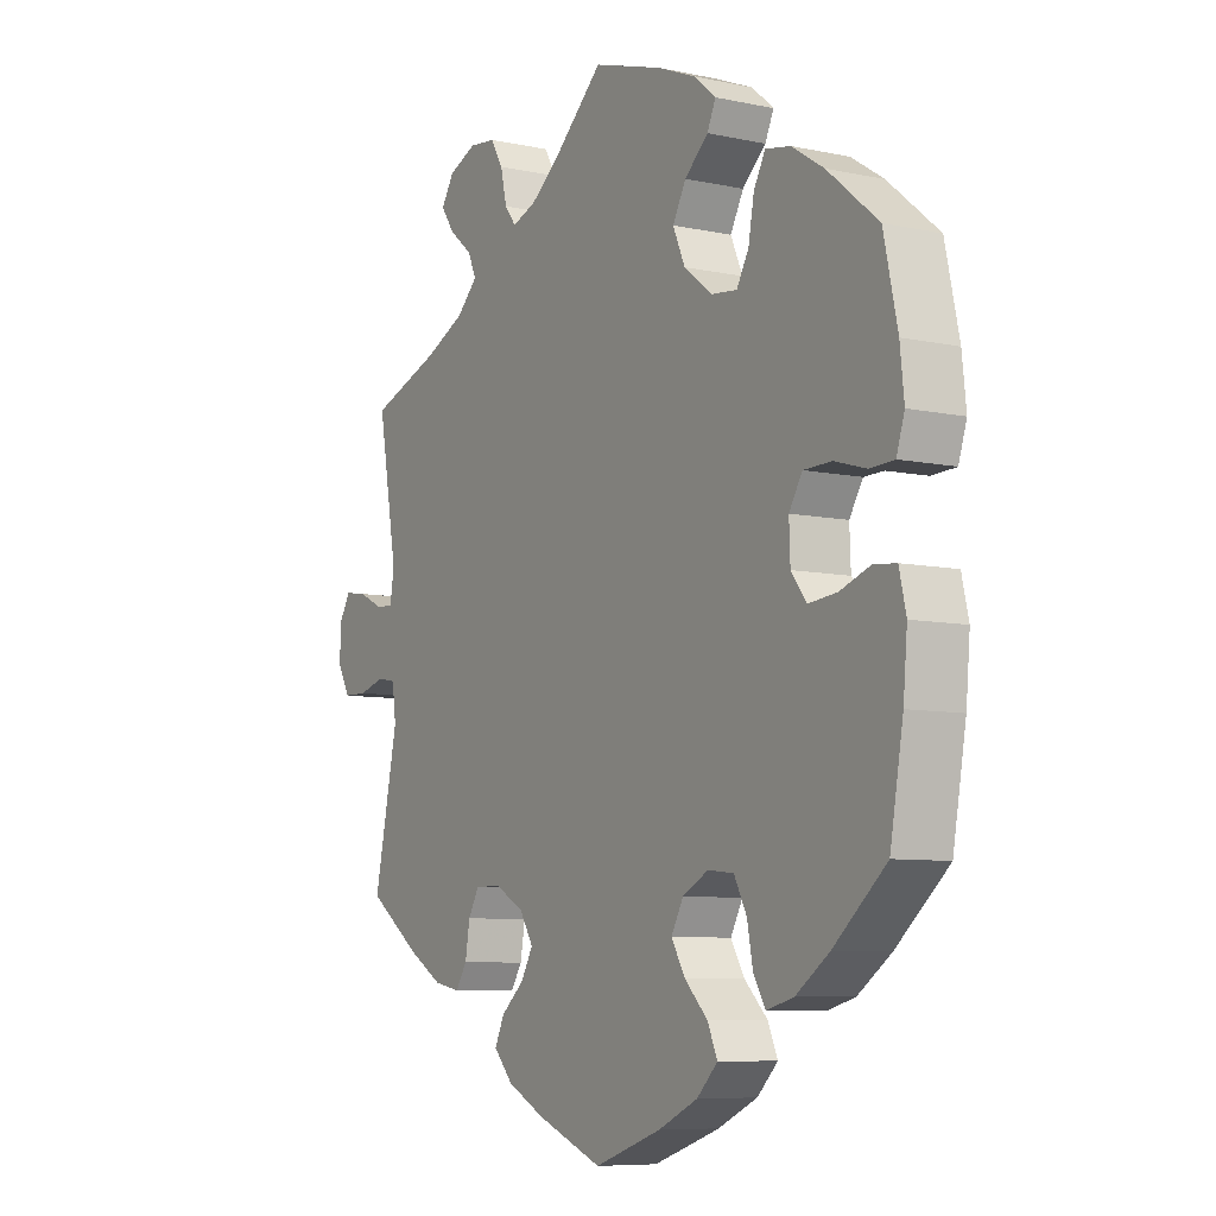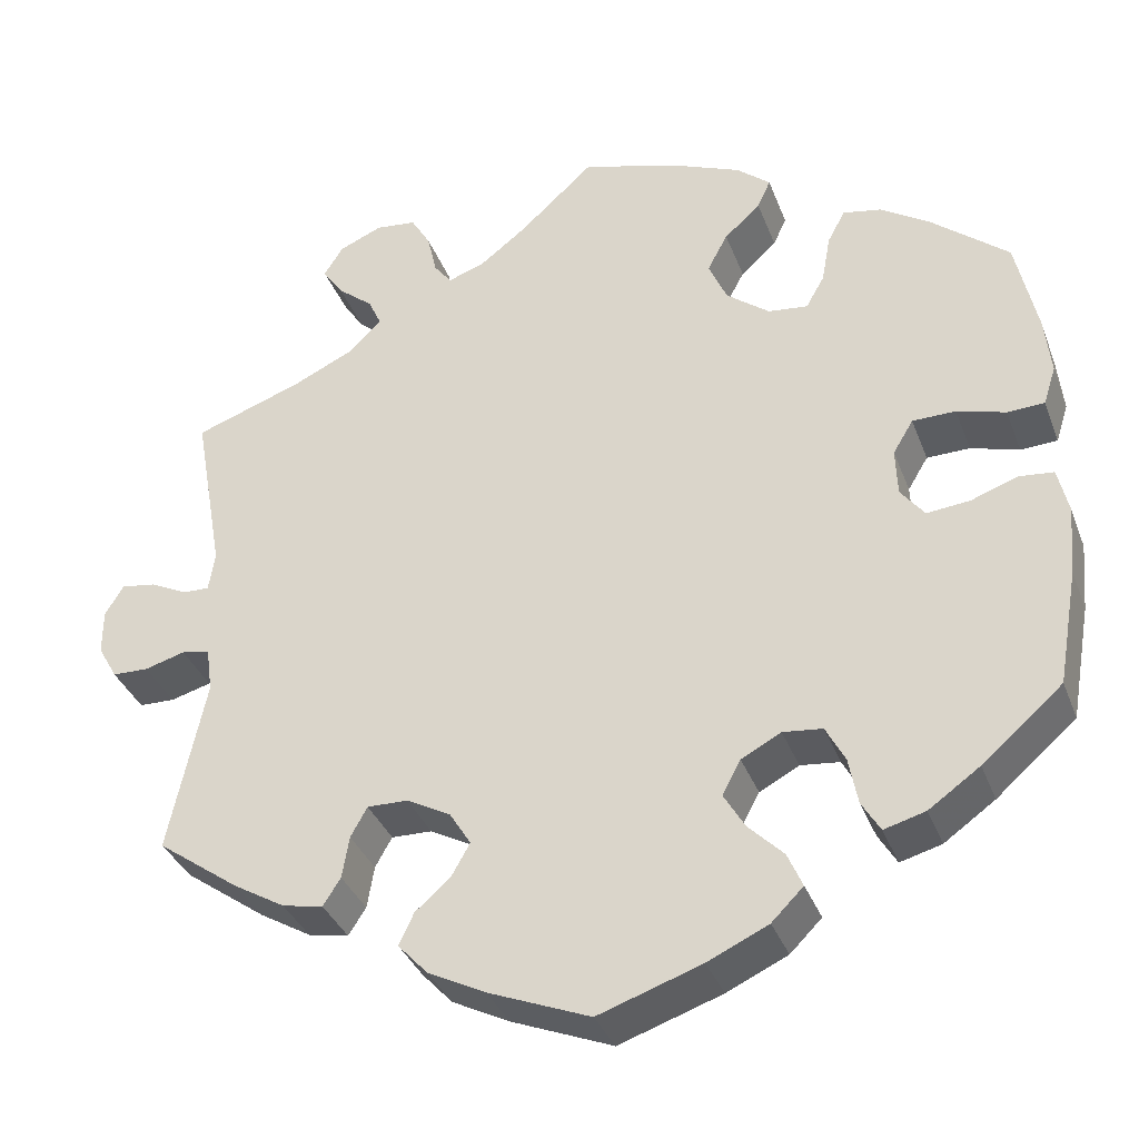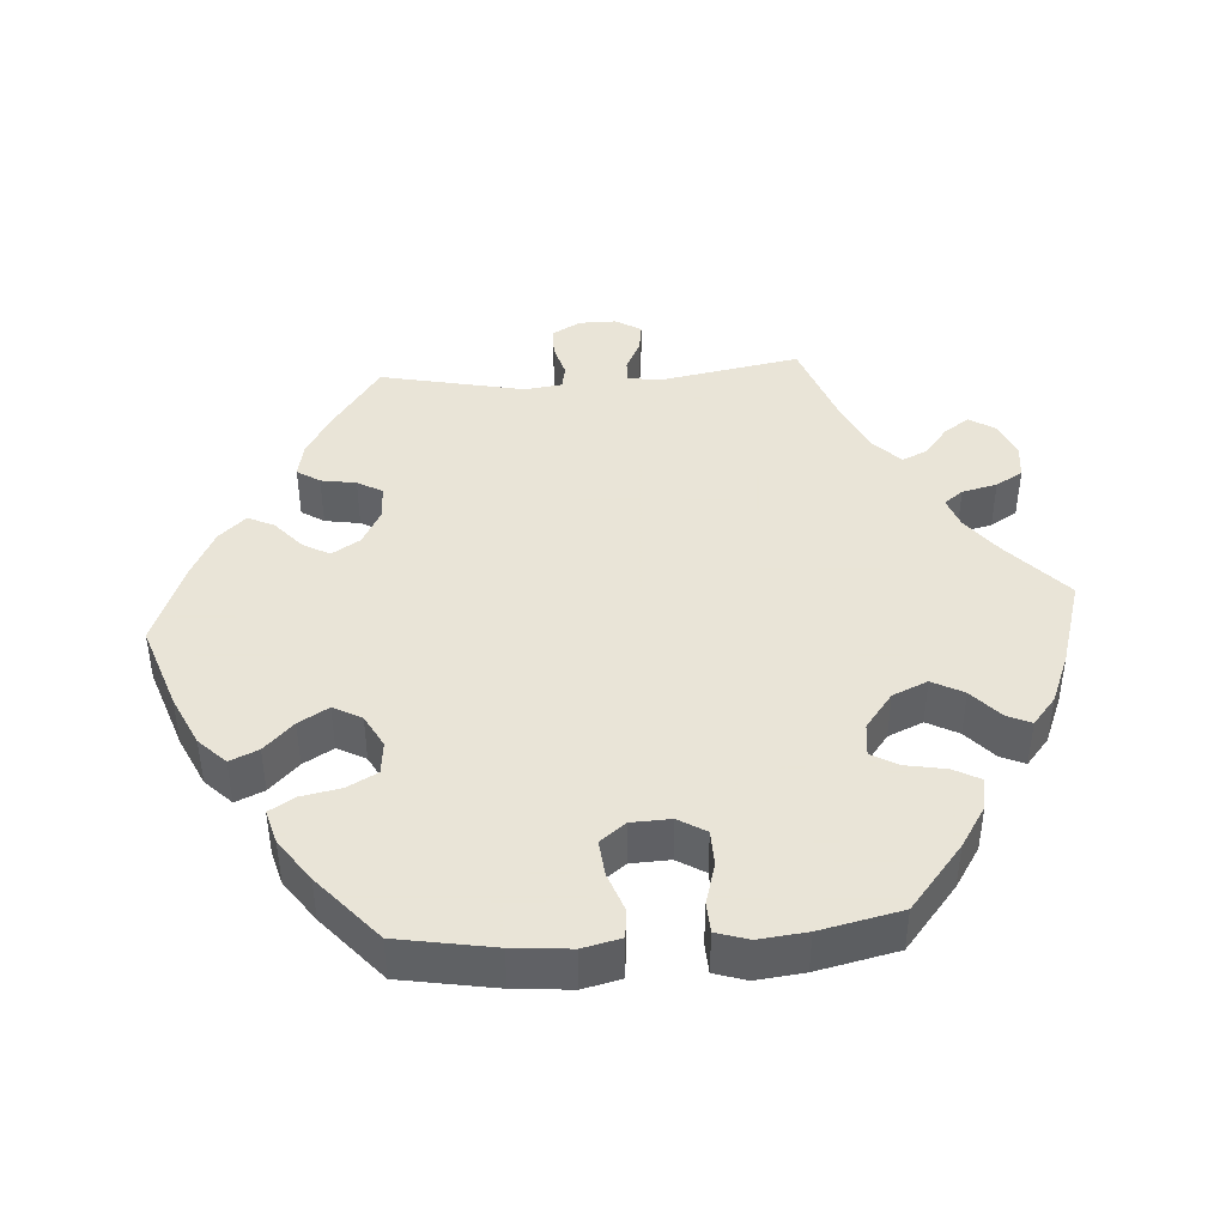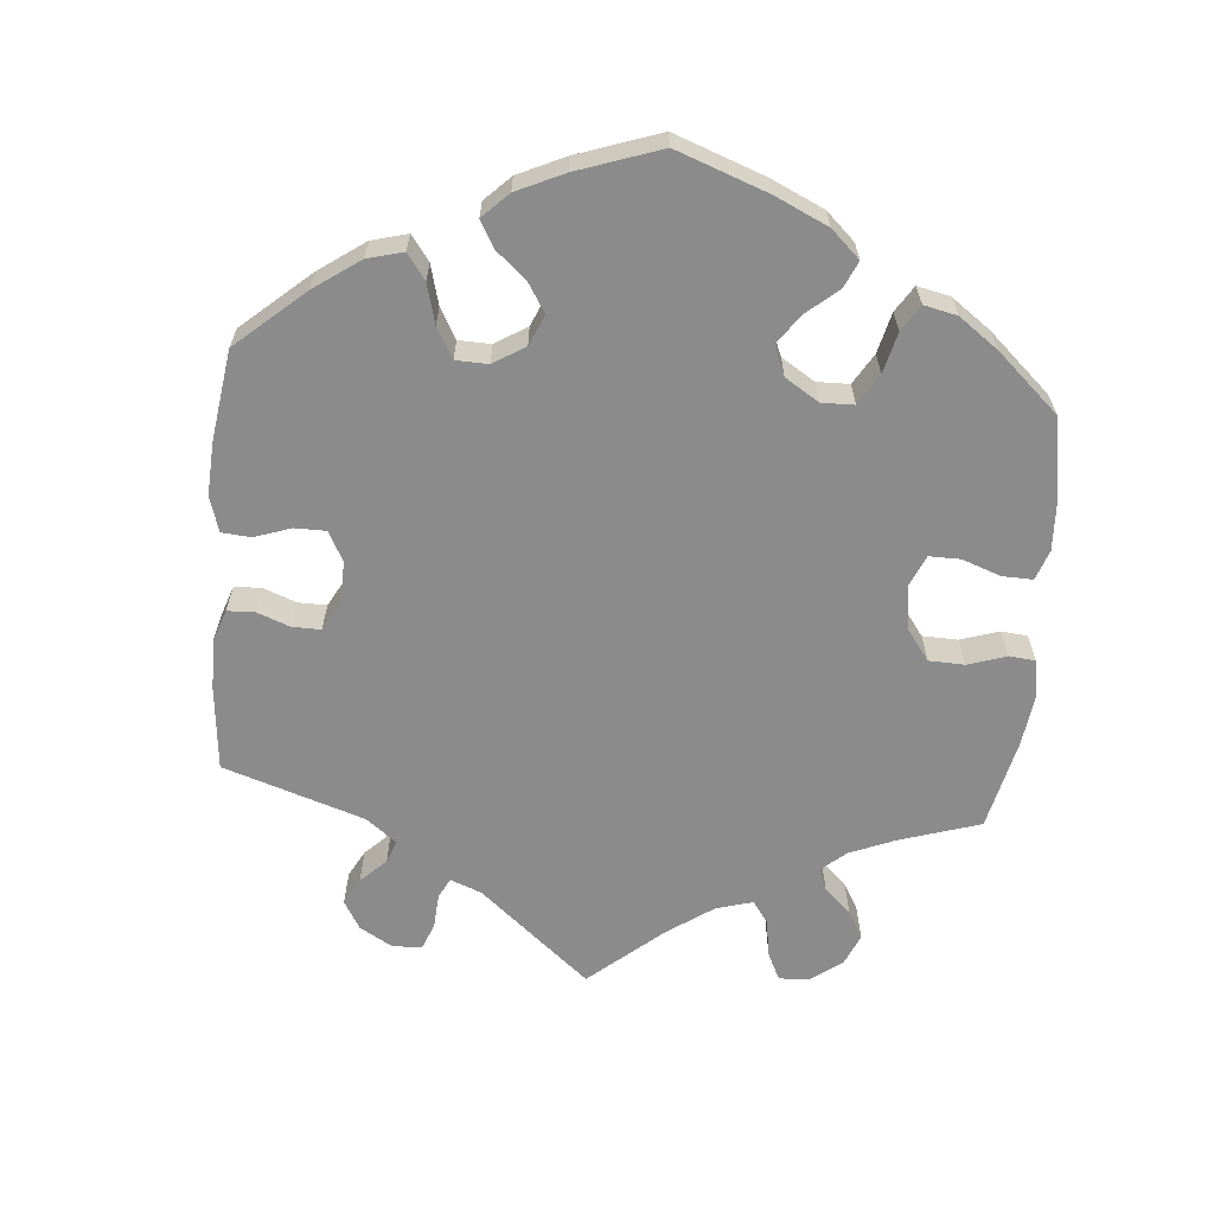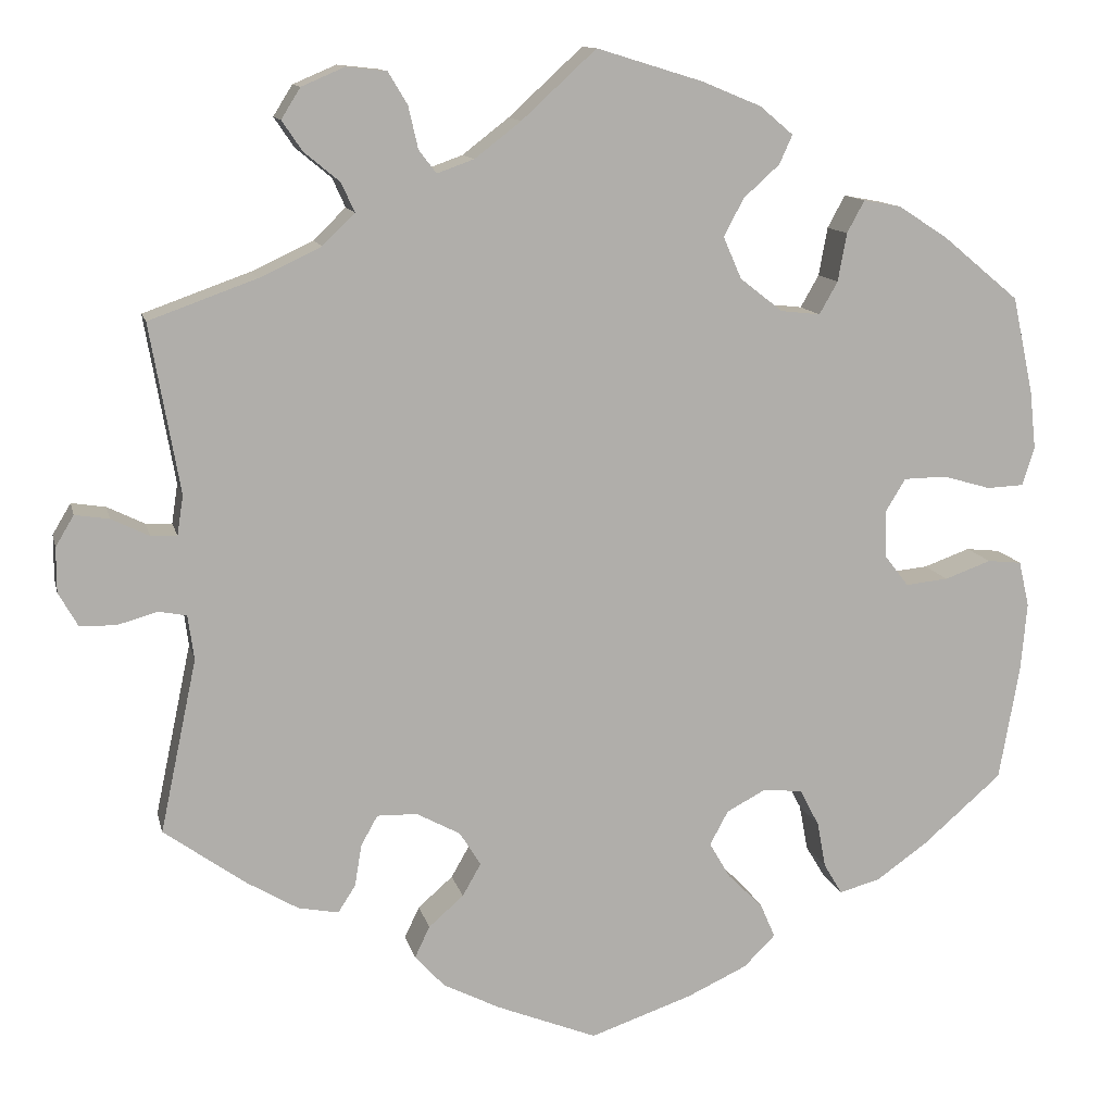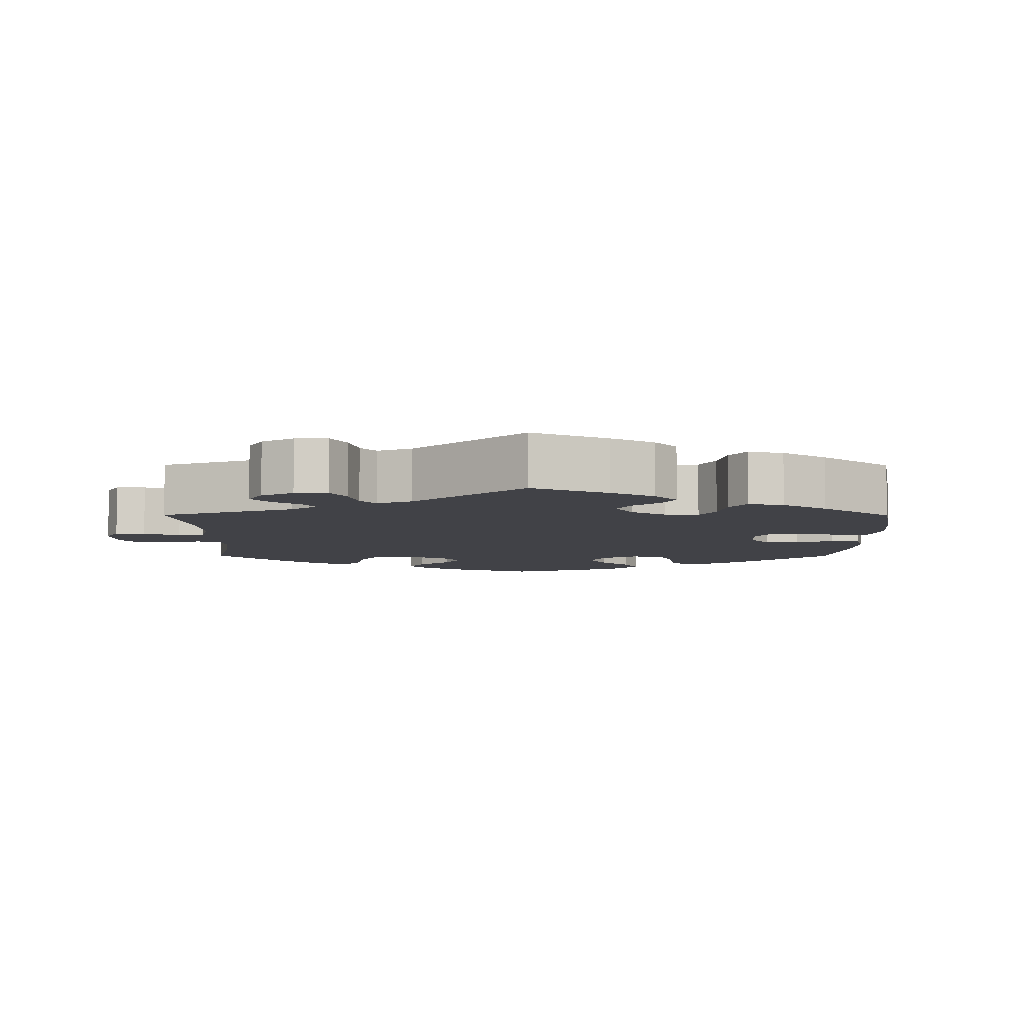
<metadata>
{"format":"obj","ext":"obj","renderer":"f3d","projection":"perspective","resolution":1024,"background":"white","views":[{"elev":-7.7,"azim":-121.2,"up":"+Z"},{"elev":-35.3,"azim":-160.8,"up":"+Z"},{"elev":42.8,"azim":-94.1,"up":"+Y"},{"elev":-63.8,"azim":-125.0,"up":"+Y"},{"elev":12.1,"azim":167.3,"up":"+Z"},{"elev":-6.8,"azim":119.8,"up":"+Y"}]}
</metadata>
<code>
v 0.467 0.07 0.096
v 0.474 0.07 0.051
v 0.504 0.07 0.052
v 0.547 0.07 0.073
v 0.586 0.07 0.079
v 0.607 0.07 0.044
v 0.607 0.07 -0.007
v 0.585 0.07 -0.046
v 0.544 0.07 -0.047
v 0.498 0.07 -0.034
v 0.466 0.07 -0.04
v 0.459 0.07 -0.091
v 0.501 0.07 -0.289
v 0.408 0.07 -0.356
v 0.349 0.07 -0.391
v 0.303 0.07 -0.4
v 0.283 0.07 -0.369
v 0.275 0.07 -0.321
v 0.256 0.07 -0.287
v 0.21 0.07 -0.288
v 0.16 0.07 -0.315
v 0.136 0.07 -0.354
v 0.157 0.07 -0.391
v 0.197 0.07 -0.426
v 0.214 0.07 -0.462
v 0.18 0.07 -0.499
v 0.115 0.07 -0.532
v 0 0.07 -0.578
v -0.117 0.07 -0.538
v -0.186 0.07 -0.506
v -0.222 0.07 -0.47
v -0.205 0.07 -0.431
v -0.165 0.07 -0.391
v -0.141 0.07 -0.35
v -0.162 0.07 -0.311
v -0.207 0.07 -0.287
v -0.252 0.07 -0.292
v -0.274 0.07 -0.334
v -0.284 0.07 -0.387
v -0.305 0.07 -0.422
v -0.352 0.07 -0.409
v -0.41 0.07 -0.368
v -0.501 0.07 -0.289
v -0.524 0.07 -0.158
v -0.531 0.07 -0.079
v -0.519 0.07 -0.027
v -0.48 0.07 -0.023
v -0.427 0.07 -0.042
v -0.378 0.07 -0.047
v -0.351 0.07 -0.012
v -0.349 0.07 0.042
v -0.372 0.07 0.08
v -0.421 0.07 0.081
v -0.476 0.07 0.065
v -0.518 0.07 0.067
v -0.532 0.07 0.111
v -0.525 0.07 0.177
v -0.501 0.07 0.288
v -0.413 0.07 0.361
v -0.357 0.07 0.397
v -0.314 0.07 0.405
v -0.294 0.07 0.368
v -0.284 0.07 0.313
v -0.263 0.07 0.276
v -0.218 0.07 0.281
v -0.169 0.07 0.319
v -0.148 0.07 0.367
v -0.171 0.07 0.41
v -0.212 0.07 0.447
v -0.227 0.07 0.48
v -0.189 0.07 0.512
v -0.121 0.07 0.54
v 0 0.07 0.577
v 0.085 0.07 0.499
v 0.138 0.07 0.458
v 0.18 0.07 0.443
v 0.2 0.07 0.469
v 0.211 0.07 0.517
v 0.233 0.07 0.554
v 0.279 0.07 0.559
v 0.328 0.07 0.538
v 0.35 0.07 0.503
v 0.327 0.07 0.469
v 0.286 0.07 0.435
v 0.271 0.07 0.402
v 0.308 0.07 0.366
v 0.378 0.07 0.333
v 0.501 0.07 0.289
v 0.467 0 0.096
v 0.474 0 0.051
v 0.504 0 0.052
v 0.547 0 0.073
v 0.586 0 0.079
v 0.607 0 0.044
v 0.607 0 -0.007
v 0.585 0 -0.046
v 0.544 0 -0.047
v 0.498 0 -0.034
v 0.466 0 -0.04
v 0.459 0 -0.091
v 0.501 0 -0.289
v 0.408 0 -0.356
v 0.349 0 -0.391
v 0.303 0 -0.4
v 0.283 0 -0.369
v 0.275 0 -0.321
v 0.256 0 -0.287
v 0.21 0 -0.288
v 0.16 0 -0.315
v 0.136 0 -0.354
v 0.157 0 -0.391
v 0.197 0 -0.426
v 0.214 0 -0.462
v 0.18 0 -0.499
v 0.115 0 -0.532
v 0 0 -0.578
v -0.117 0 -0.538
v -0.186 0 -0.506
v -0.222 0 -0.47
v -0.205 0 -0.431
v -0.165 0 -0.391
v -0.141 0 -0.35
v -0.162 0 -0.311
v -0.207 0 -0.287
v -0.252 0 -0.292
v -0.274 0 -0.334
v -0.284 0 -0.387
v -0.305 0 -0.422
v -0.352 0 -0.409
v -0.41 0 -0.368
v -0.501 0 -0.289
v -0.524 0 -0.158
v -0.531 0 -0.079
v -0.519 0 -0.027
v -0.48 0 -0.023
v -0.427 0 -0.042
v -0.378 0 -0.047
v -0.351 0 -0.012
v -0.349 0 0.042
v -0.372 0 0.08
v -0.421 0 0.081
v -0.476 0 0.065
v -0.518 0 0.067
v -0.532 0 0.111
v -0.525 0 0.177
v -0.501 0 0.288
v -0.413 0 0.361
v -0.357 0 0.397
v -0.314 0 0.405
v -0.294 0 0.368
v -0.284 0 0.313
v -0.263 0 0.276
v -0.218 0 0.281
v -0.169 0 0.319
v -0.148 0 0.367
v -0.171 0 0.41
v -0.212 0 0.447
v -0.227 0 0.48
v -0.189 0 0.512
v -0.121 0 0.54
v 0 0 0.577
v 0.085 0 0.499
v 0.138 0 0.458
v 0.18 0 0.443
v 0.2 0 0.469
v 0.211 0 0.517
v 0.233 0 0.554
v 0.279 0 0.559
v 0.328 0 0.538
v 0.35 0 0.503
v 0.327 0 0.469
v 0.286 0 0.435
v 0.271 0 0.402
v 0.308 0 0.366
v 0.378 0 0.333
v 0.501 0 0.289
f 87 88 1
f 86 87 1 2
f 85 86 2
f 81 82 83 84
f 81 84 85
f 80 81 85
f 77 78 79 80
f 76 77 80 85
f 75 76 85 2
f 71 72 73 74
f 71 74 75 2
f 68 69 70 71
f 67 68 71 2
f 60 61 62 63
f 60 63 64
f 59 60 64
f 58 59 64
f 57 58 64
f 56 57 64 65
f 53 54 55 56
f 52 53 56 65
f 45 46 47 48
f 45 48 49
f 44 45 49
f 43 44 49
f 42 43 49 50
f 38 39 40 41
f 37 38 41 42
f 30 31 32 33
f 30 33 34
f 29 30 34
f 28 29 34
f 27 28 34 35
f 23 24 25 26
f 22 23 26 27
f 15 16 17 18
f 15 18 19
f 12 13 14 15
f 11 12 15 19
f 7 8 9 10
f 7 10 11
f 6 7 11
f 3 4 5 6
f 2 3 6 11
f 66 67 2 11
f 51 52 65 66
f 50 51 66 11
f 37 42 50
f 36 37 50 11
f 22 27 35
f 21 22 35 36
f 20 21 36 11
f 11 19 20
f 89 176 175
f 90 89 175 174
f 90 174 173
f 172 171 170 169
f 173 172 169
f 173 169 168
f 168 167 166 165
f 173 168 165 164
f 90 173 164 163
f 162 161 160 159
f 90 163 162 159
f 159 158 157 156
f 90 159 156 155
f 151 150 149 148
f 152 151 148
f 152 148 147
f 152 147 146
f 152 146 145
f 153 152 145 144
f 144 143 142 141
f 153 144 141 140
f 136 135 134 133
f 137 136 133
f 137 133 132
f 137 132 131
f 138 137 131 130
f 129 128 127 126
f 130 129 126 125
f 121 120 119 118
f 122 121 118
f 122 118 117
f 122 117 116
f 123 122 116 115
f 114 113 112 111
f 115 114 111 110
f 106 105 104 103
f 107 106 103
f 103 102 101 100
f 107 103 100 99
f 98 97 96 95
f 99 98 95
f 99 95 94
f 94 93 92 91
f 99 94 91 90
f 99 90 155 154
f 154 153 140 139
f 99 154 139 138
f 138 130 125
f 99 138 125 124
f 123 115 110
f 124 123 110 109
f 99 124 109 108
f 108 107 99
f 1 89 90 2
f 2 90 91 3
f 3 91 92 4
f 4 92 93 5
f 5 93 94 6
f 6 94 95 7
f 7 95 96 8
f 8 96 97 9
f 9 97 98 10
f 10 98 99 11
f 11 99 100 12
f 12 100 101 13
f 13 101 102 14
f 14 102 103 15
f 15 103 104 16
f 16 104 105 17
f 17 105 106 18
f 18 106 107 19
f 19 107 108 20
f 20 108 109 21
f 21 109 110 22
f 22 110 111 23
f 23 111 112 24
f 24 112 113 25
f 25 113 114 26
f 26 114 115 27
f 27 115 116 28
f 28 116 117 29
f 29 117 118 30
f 30 118 119 31
f 31 119 120 32
f 32 120 121 33
f 33 121 122 34
f 34 122 123 35
f 35 123 124 36
f 36 124 125 37
f 37 125 126 38
f 38 126 127 39
f 39 127 128 40
f 40 128 129 41
f 41 129 130 42
f 42 130 131 43
f 43 131 132 44
f 44 132 133 45
f 45 133 134 46
f 46 134 135 47
f 47 135 136 48
f 48 136 137 49
f 49 137 138 50
f 50 138 139 51
f 51 139 140 52
f 52 140 141 53
f 53 141 142 54
f 54 142 143 55
f 55 143 144 56
f 56 144 145 57
f 57 145 146 58
f 58 146 147 59
f 59 147 148 60
f 60 148 149 61
f 61 149 150 62
f 62 150 151 63
f 63 151 152 64
f 64 152 153 65
f 65 153 154 66
f 66 154 155 67
f 67 155 156 68
f 68 156 157 69
f 69 157 158 70
f 70 158 159 71
f 71 159 160 72
f 72 160 161 73
f 73 161 162 74
f 74 162 163 75
f 75 163 164 76
f 76 164 165 77
f 77 165 166 78
f 78 166 167 79
f 79 167 168 80
f 80 168 169 81
f 81 169 170 82
f 82 170 171 83
f 83 171 172 84
f 84 172 173 85
f 85 173 174 86
f 86 174 175 87
f 87 175 176 88
f 88 176 89 1

</code>
